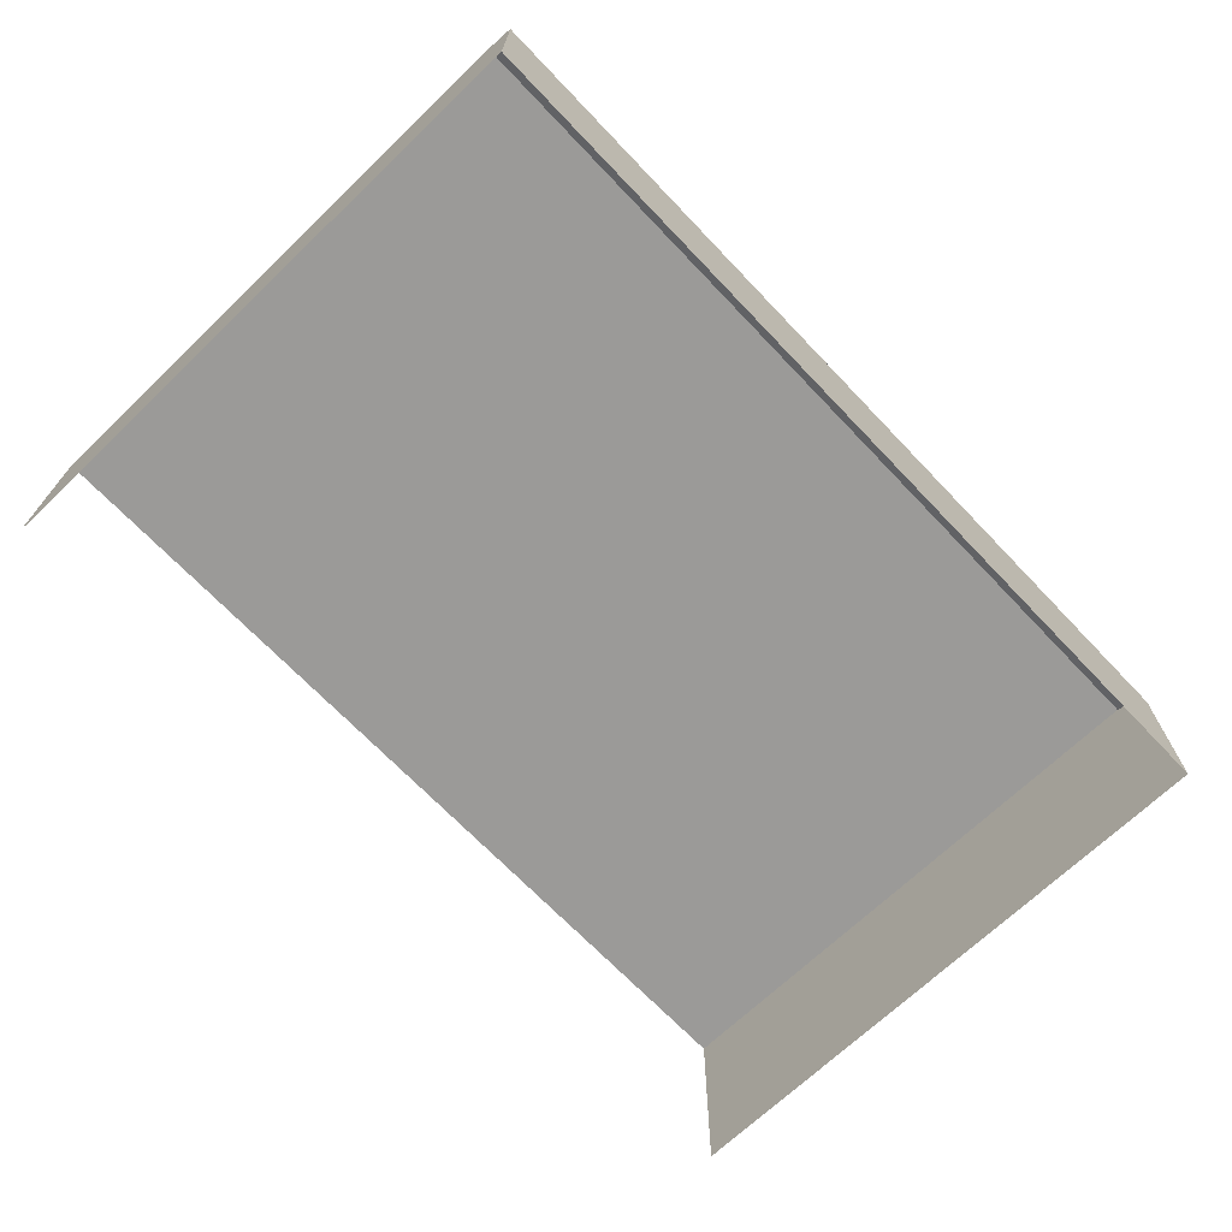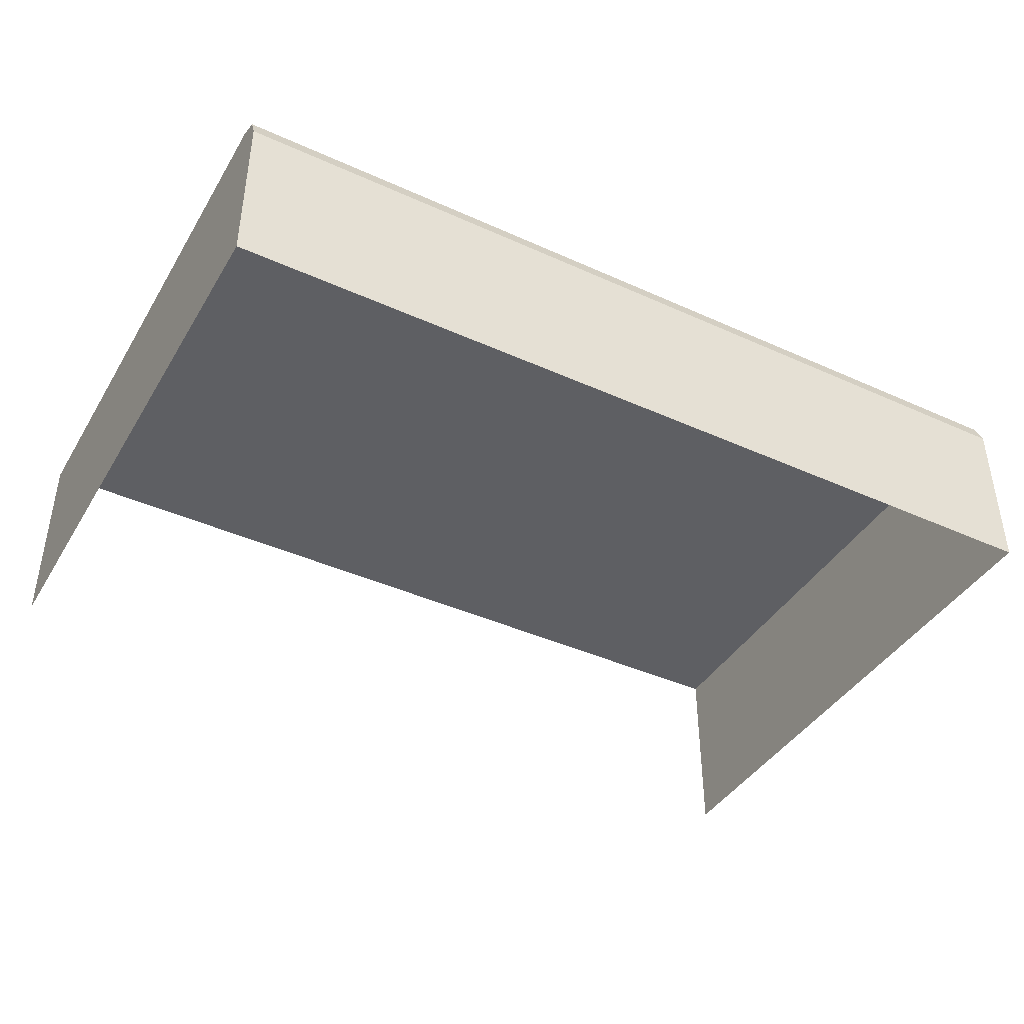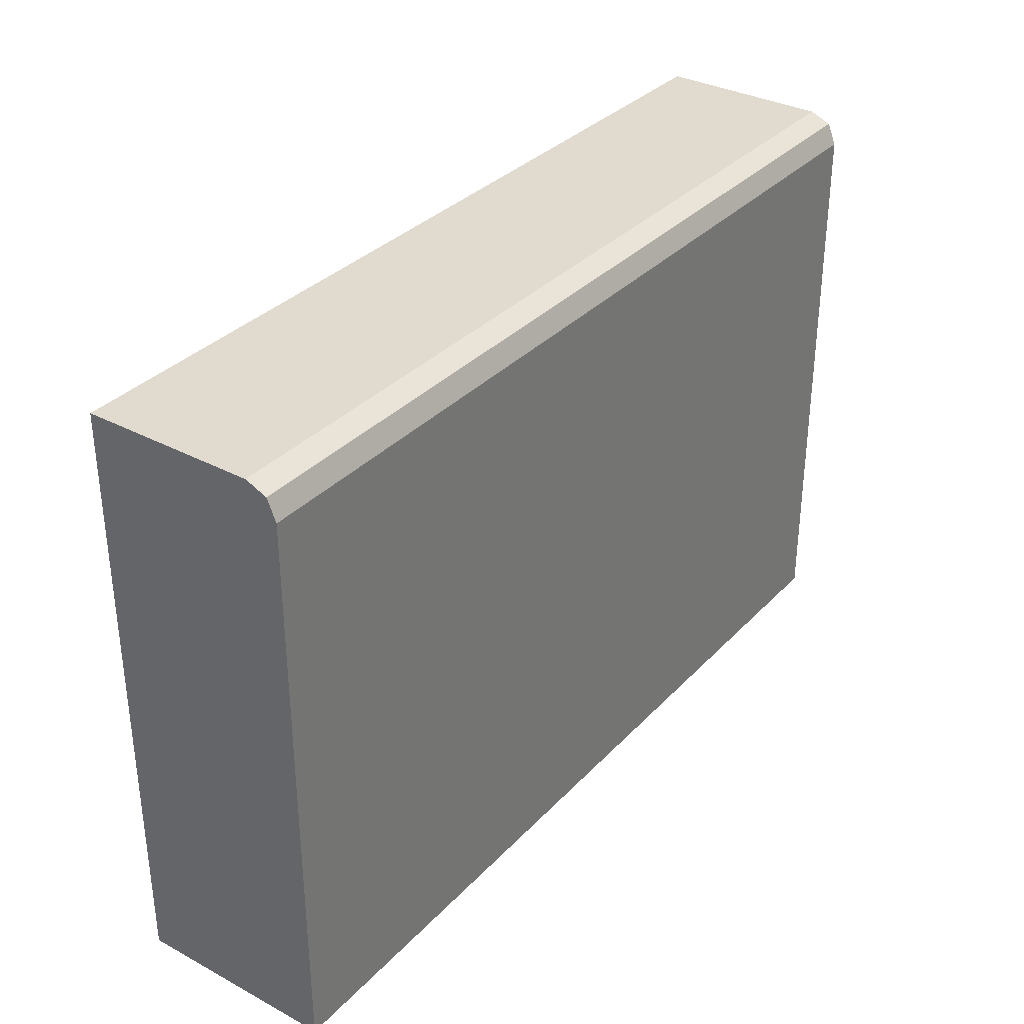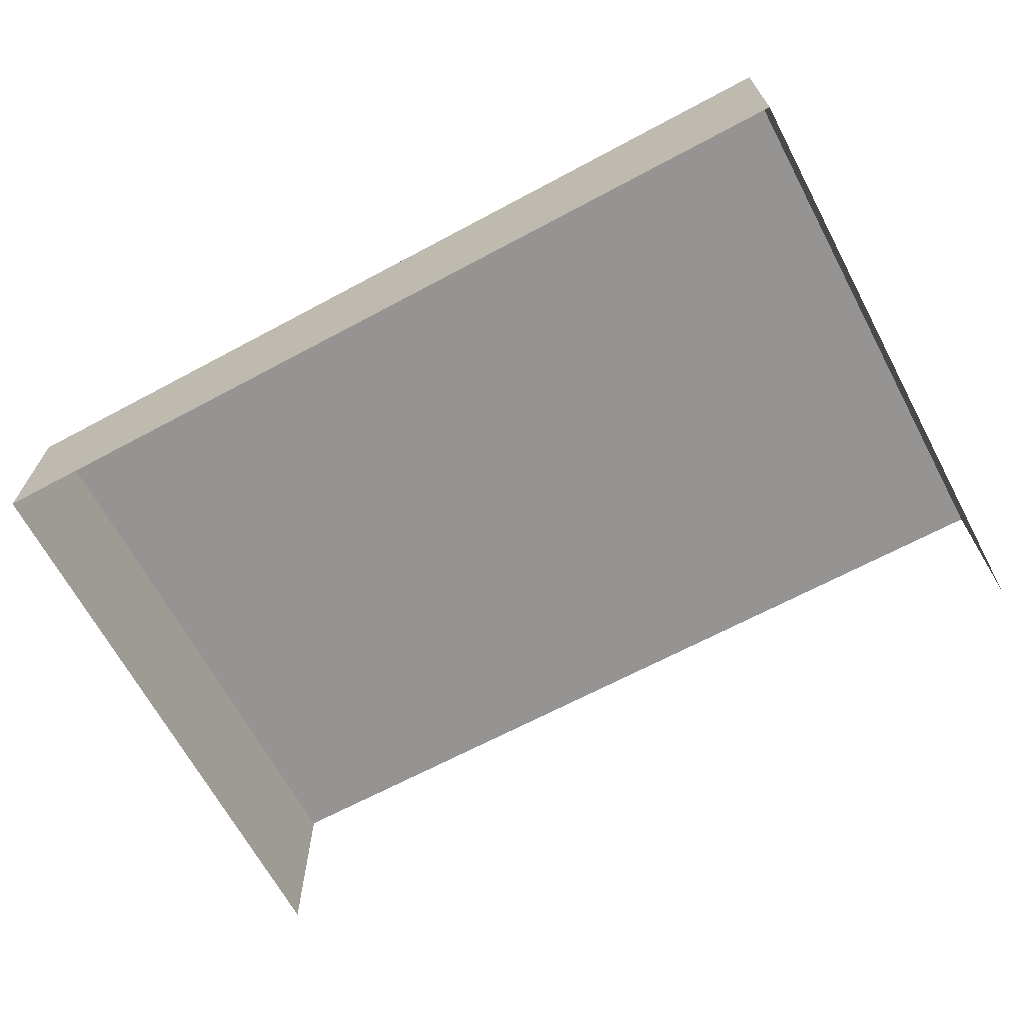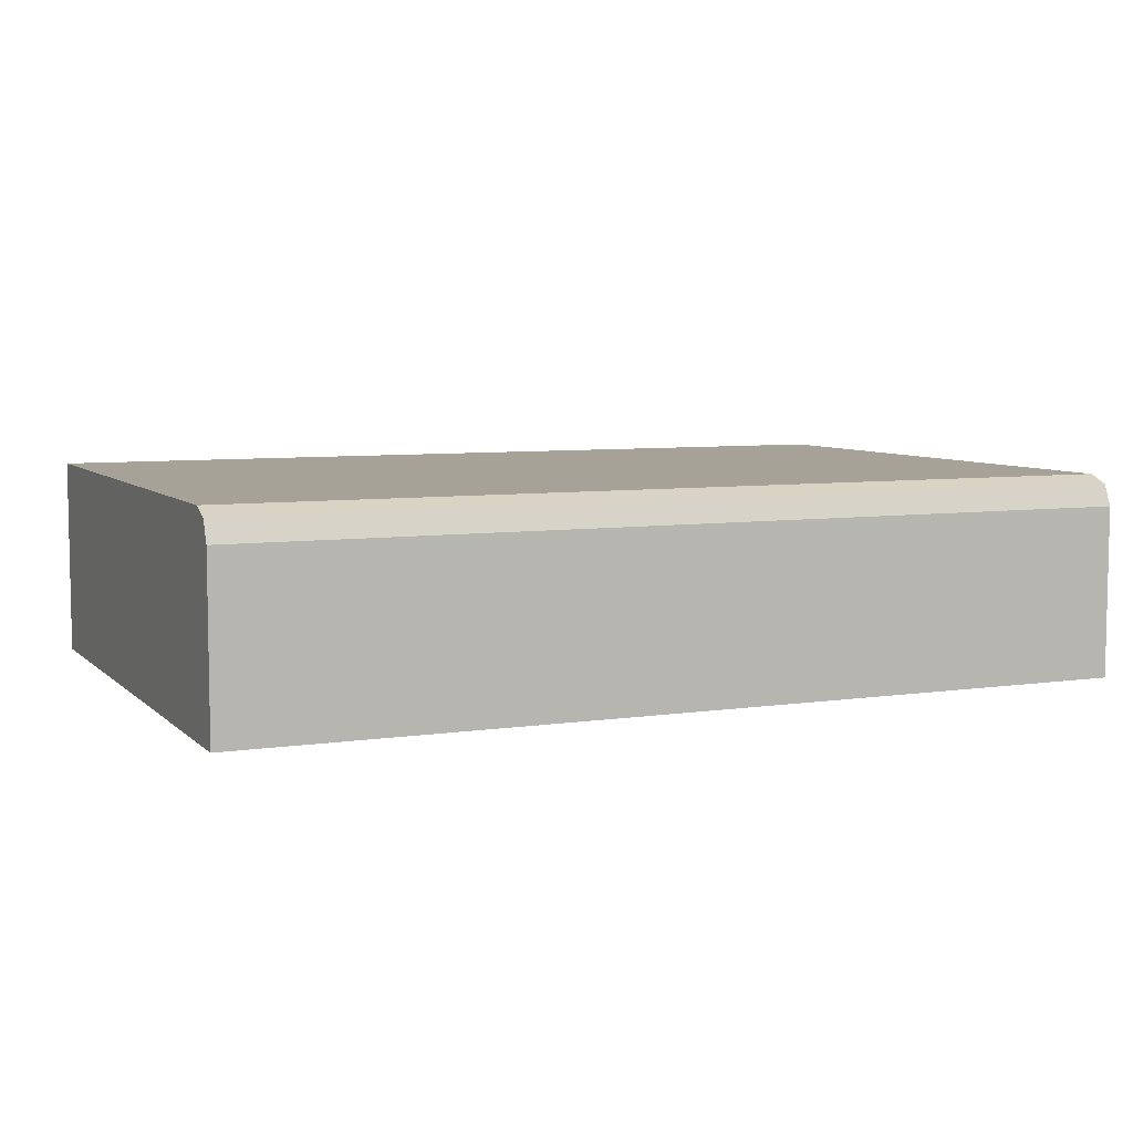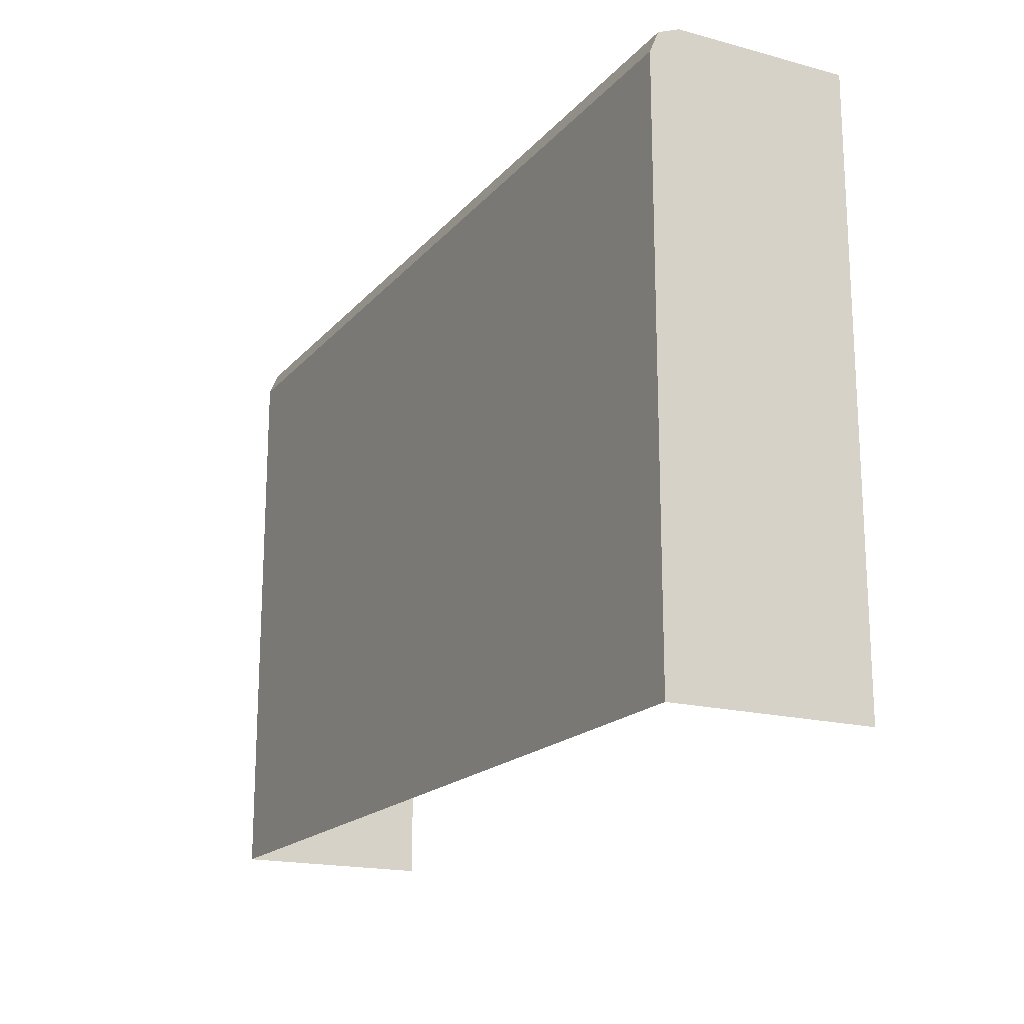
<metadata>
{"format":"obj","ext":"obj","renderer":"f3d","projection":"perspective","resolution":1024,"background":"white","views":[{"elev":-69.4,"azim":133.7,"up":"+Z"},{"elev":-41.4,"azim":151.3,"up":"+Z"},{"elev":33.6,"azim":-54.0,"up":"+Y"},{"elev":-67.1,"azim":-151.8,"up":"+Z"},{"elev":6.6,"azim":156.1,"up":"+Z"},{"elev":-18.1,"azim":62.6,"up":"+Y"}]}
</metadata>
<code>
o Cube
v -4.5 -4 1
v -4.5 -4 -1
v -4.5 2 -1
v 4.5 -4 1
v 4.5 -4 -1
v 4.5 2 -1
v -2.7 2 -1
v -0.9 2 -1
v 0.9 2 -1
v 2.7 2 -1
v -2.7 -4 1
v -0.9 -4 1
v 0.9 -4 1
v 2.7 -4 1
v -4.5 1.701 1
v -4.5 2 0.7013
v -4.5 1.913 0.9125
v 4.5 2 0.7013
v 4.5 1.701 1
v 4.5 1.913 0.9125
v 2.7 2 0.7013
v 2.7 1.701 1
v 2.7 1.913 0.9125
v 0.9 2 0.7013
v 0.9 1.701 1
v 0.9 1.913 0.9125
v -0.9 2 0.7013
v -0.9 1.701 1
v -0.9 1.913 0.9125
v -2.7 1.701 1
v -2.7 2 0.7013
v -2.7 1.913 0.9125
f 7 3 16 31
f 4 19 22 14
f 1 15 17 16 3 2
f 6 10 21 18
f 5 6 18 20 19 4
f 13 25 28 12
f 12 28 30 11
f 14 22 25 13
f 10 9 24 21
f 9 8 27 24
f 8 7 31 27
f 31 16 17 32
f 32 17 15 30
f 18 21 23 20
f 20 23 22 19
f 21 24 26 23
f 23 26 25 22
f 24 27 29 26
f 26 29 28 25
f 27 31 32 29
f 29 32 30 28
f 11 30 15 1

</code>
